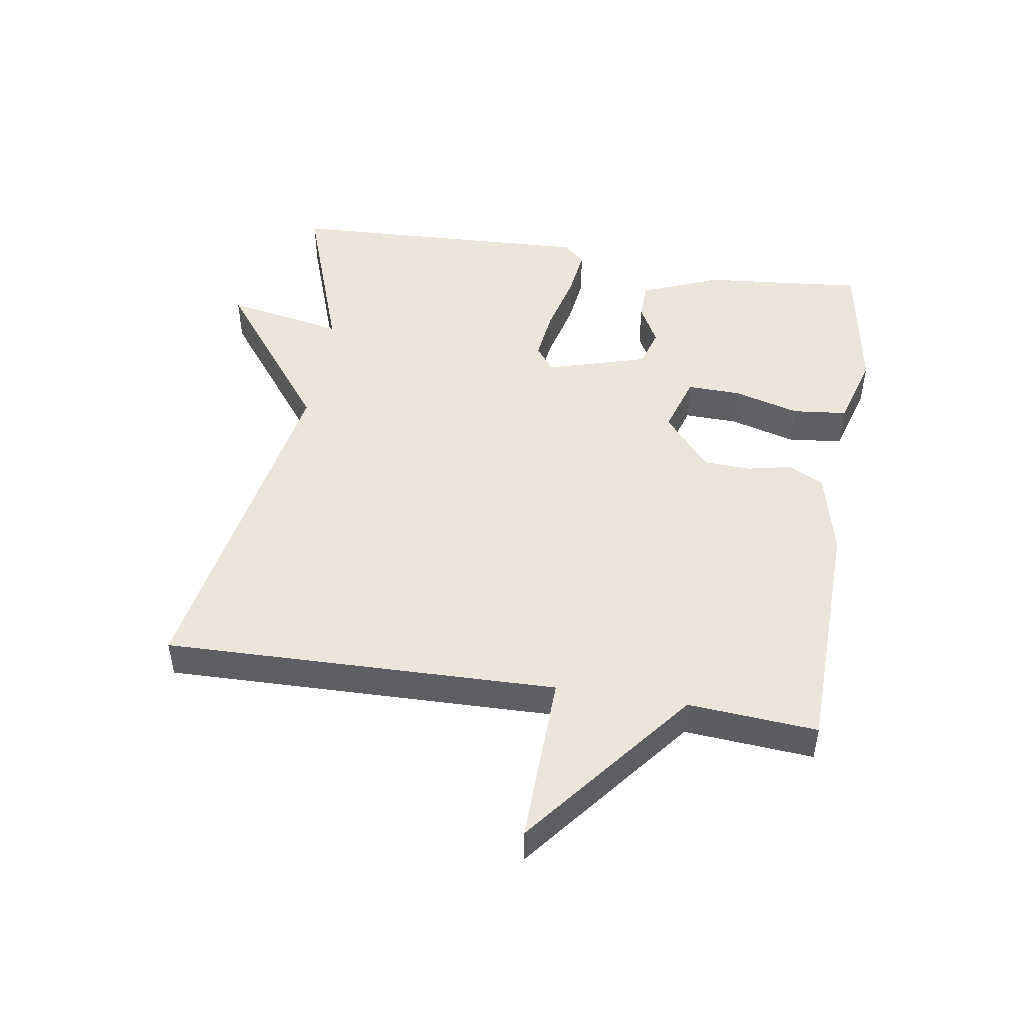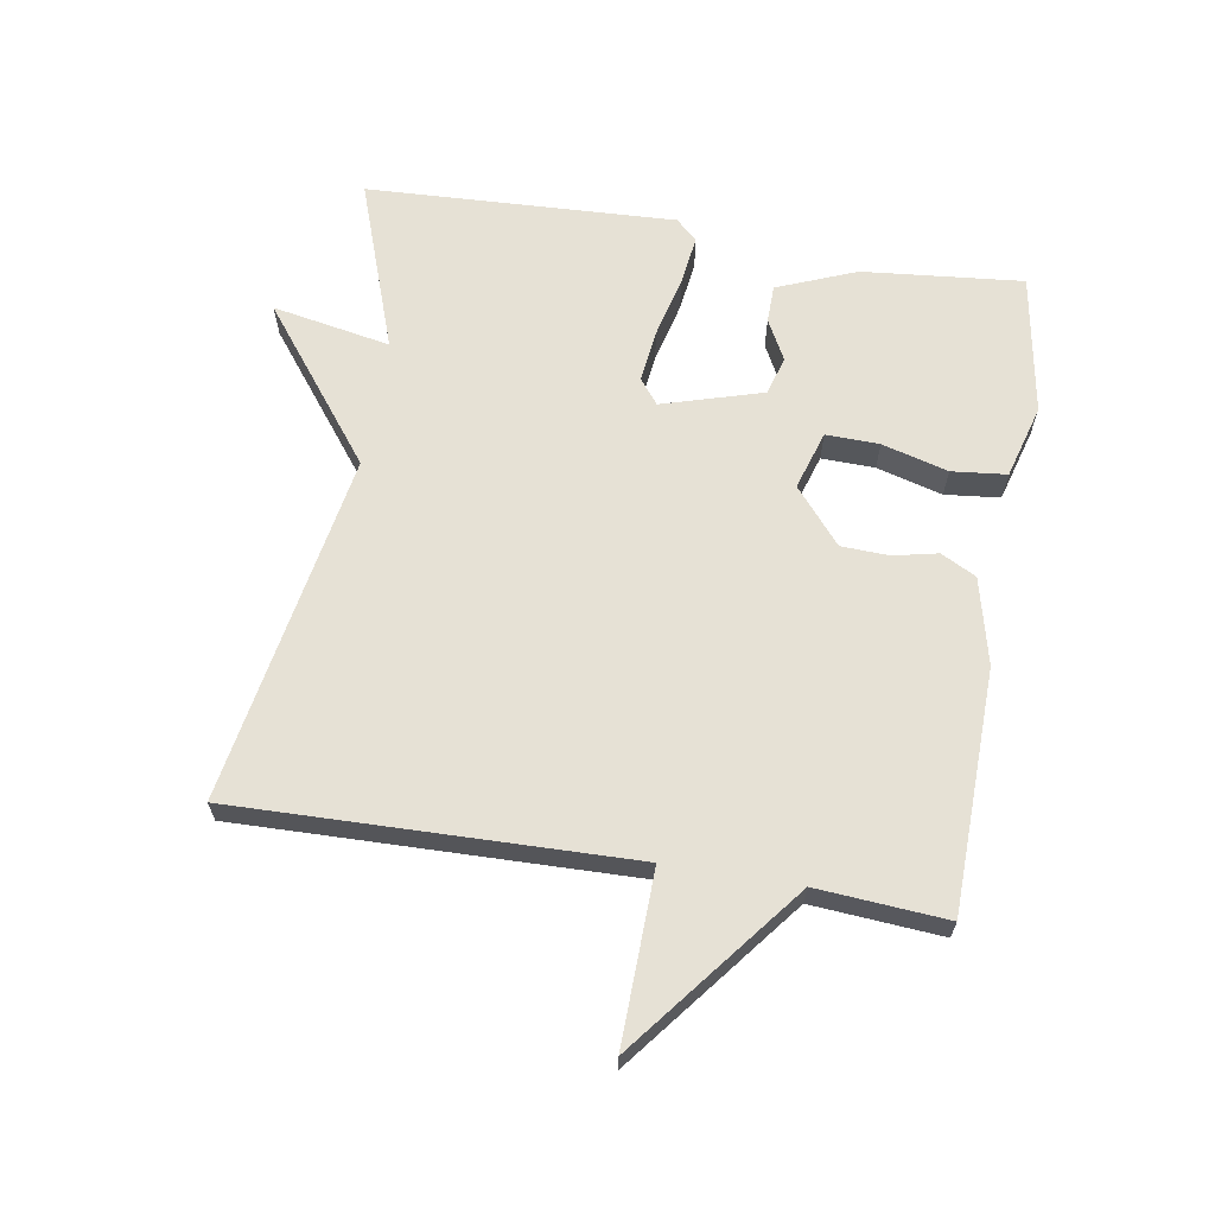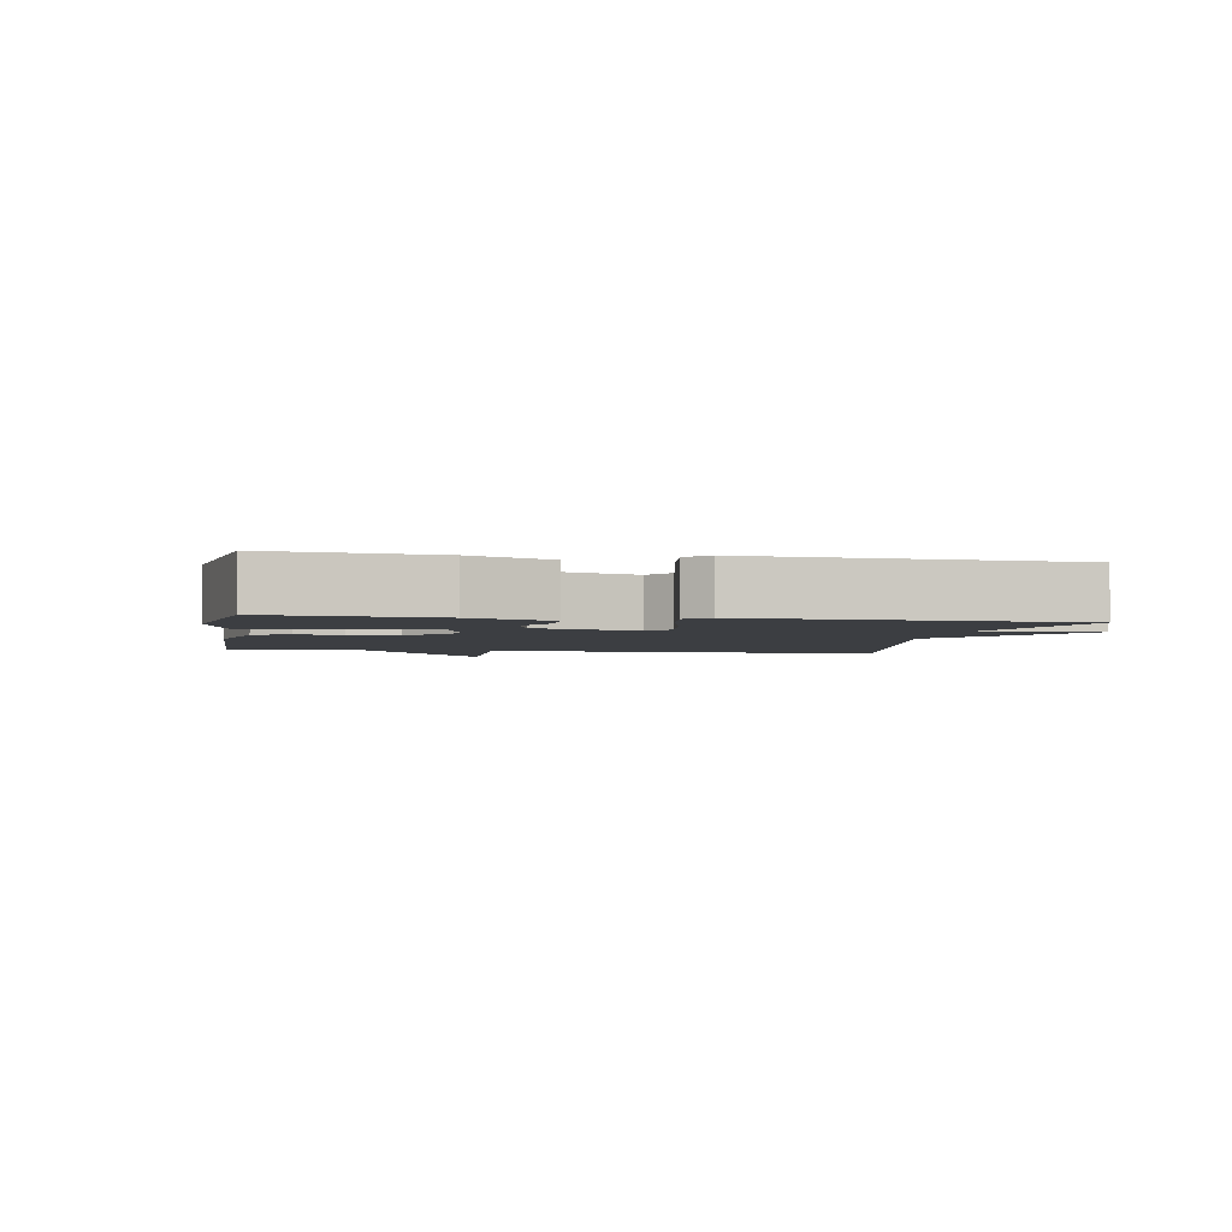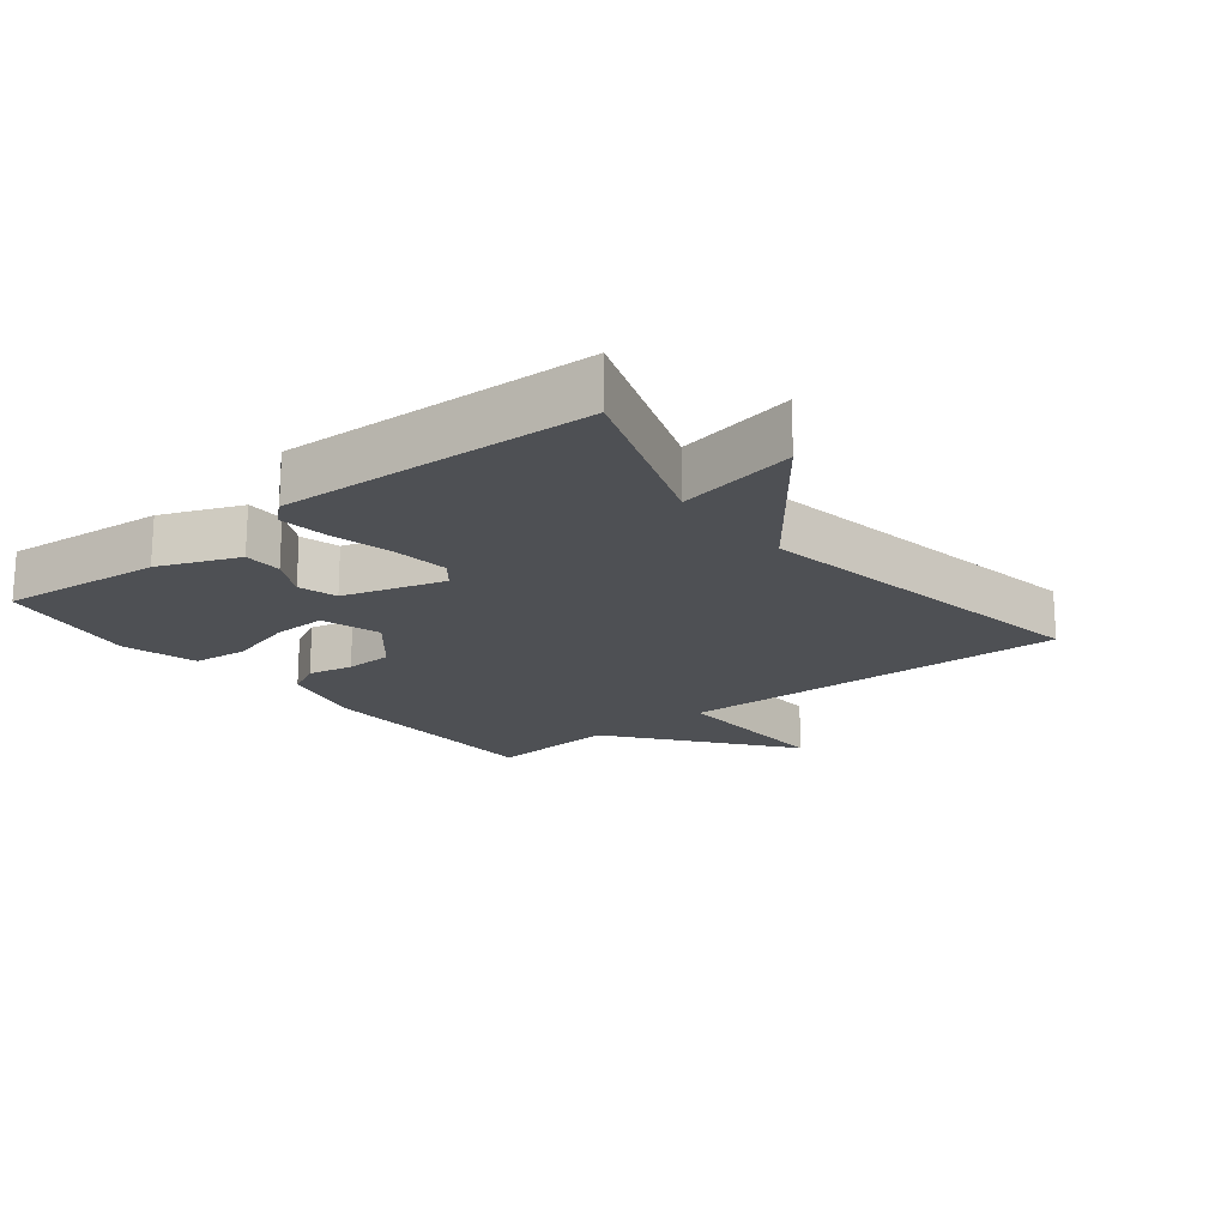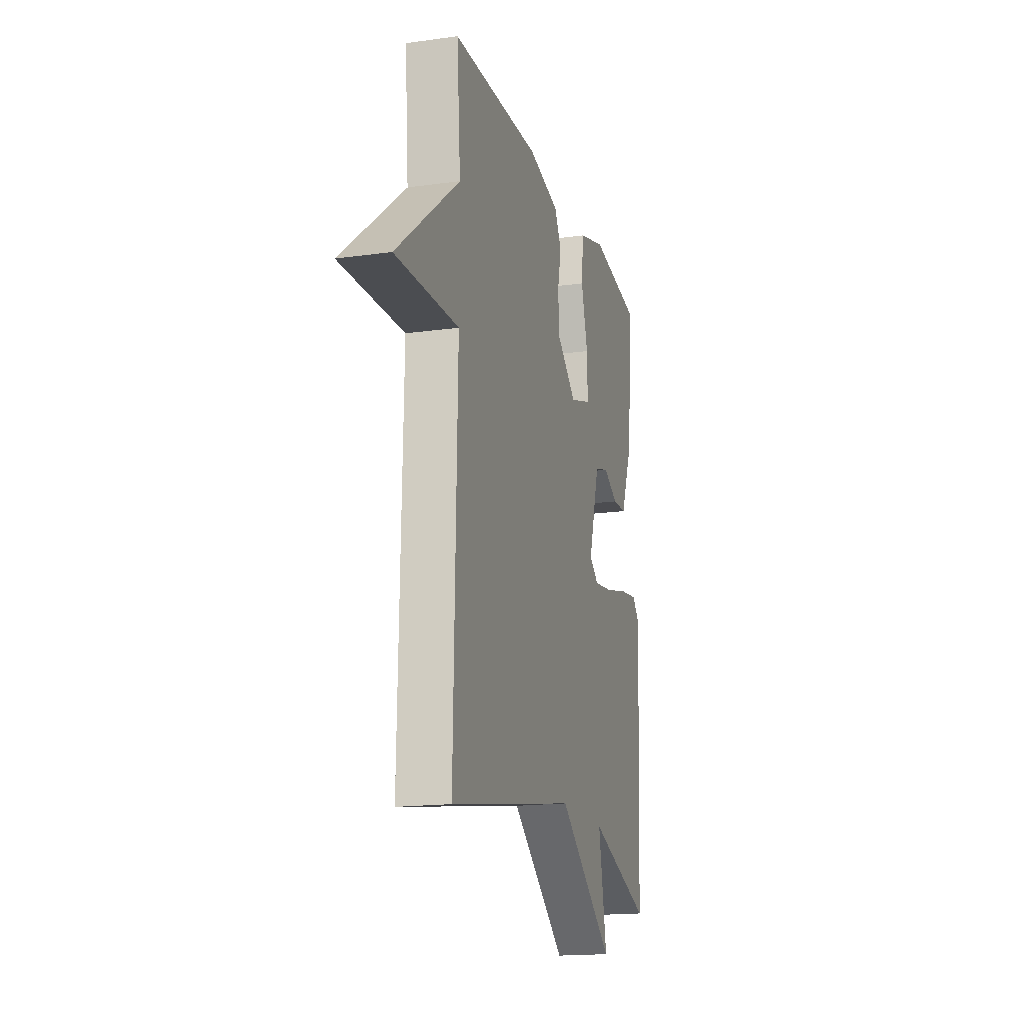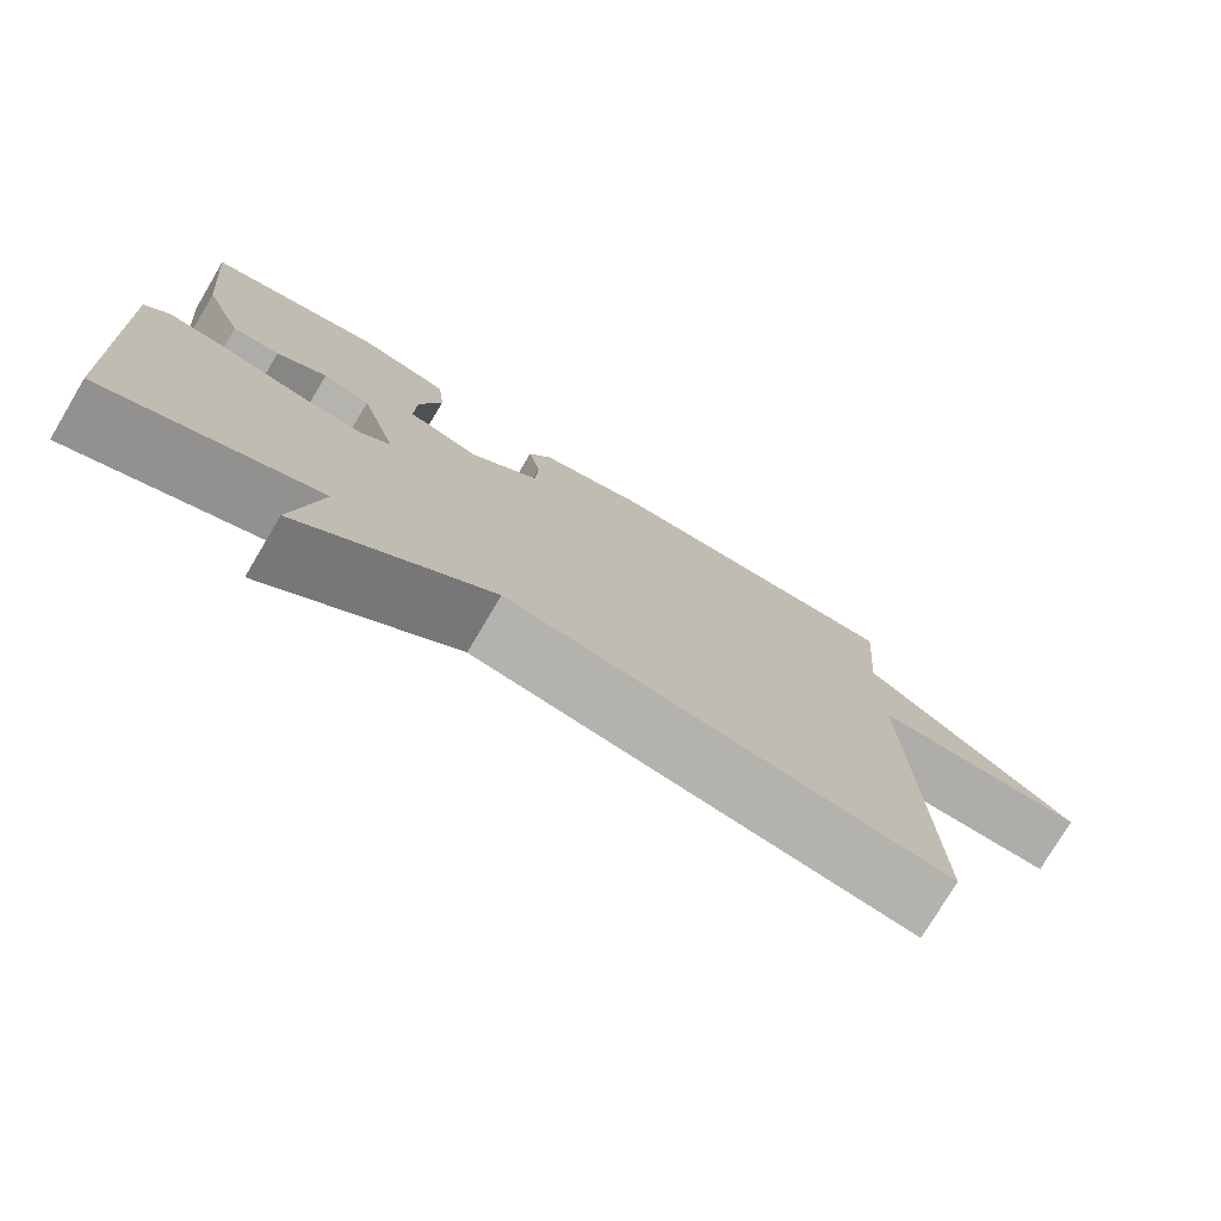
<metadata>
{"format":"obj","ext":"obj","renderer":"f3d","projection":"perspective","resolution":1024,"background":"white","views":[{"elev":48.3,"azim":-80.8,"up":"+Y"},{"elev":64.6,"azim":-80.5,"up":"+Y"},{"elev":-3.0,"azim":80.1,"up":"+Y"},{"elev":-18.7,"azim":128.5,"up":"+Y"},{"elev":-17.1,"azim":-74.4,"up":"+Z"},{"elev":-76.6,"azim":149.2,"up":"+Z"}]}
</metadata>
<code>
v 0.5 0.07 0.5
v 0.476 0.07 0.254
v 0.427 0.07 0.133
v 0.369 0.07 0.132
v 0.307 0.07 0.165
v 0.248 0.07 0.148
v 0.202 0.07 -0.006
v 0.24 0.07 -0.036
v 0.321 0.07 -0.026
v 0.415 0.07 -0.003
v 0.492 0.07 0.007
v 0.522 0.07 -0.026
v 0.5 0.07 -0.5
v 0.237 0.07 -0.407
v 0.271 0.07 -0.588
v 0.037 0.07 -0.407
v -0.5 0.07 -0.5
v -0.485 0.07 0.102
v -0.748 0.07 0.095
v -0.485 0.07 0.302
v -0.5 0.07 0.5
v -0.13 0.07 0.508
v 0.002 0.07 0.476
v 0.03 0.07 0.422
v 0.015 0.07 0.354
v 0.018 0.07 0.281
v 0.102 0.07 0.21
v 0.192 0.07 0.238
v 0.19 0.07 0.32
v 0.162 0.07 0.421
v 0.171 0.07 0.505
v 0.284 0.07 0.537
v 0.5 0 0.5
v 0.476 0 0.254
v 0.427 0 0.133
v 0.369 0 0.132
v 0.307 0 0.165
v 0.248 0 0.148
v 0.202 0 -0.006
v 0.24 0 -0.036
v 0.321 0 -0.026
v 0.415 0 -0.003
v 0.492 0 0.007
v 0.522 0 -0.026
v 0.5 0 -0.5
v 0.237 0 -0.407
v 0.271 0 -0.588
v 0.037 0 -0.407
v -0.5 0 -0.5
v -0.485 0 0.102
v -0.748 0 0.095
v -0.485 0 0.302
v -0.5 0 0.5
v -0.13 0 0.508
v 0.002 0 0.476
v 0.03 0 0.422
v 0.015 0 0.354
v 0.018 0 0.281
v 0.102 0 0.21
v 0.192 0 0.238
v 0.19 0 0.32
v 0.162 0 0.421
v 0.171 0 0.505
v 0.284 0 0.537
f 3 4 5
f 2 3 5
f 1 2 5
f 32 1 5
f 31 32 5
f 30 31 5
f 29 30 5
f 28 29 5 6
f 27 28 6 7
f 26 27 7
f 23 24 25
f 22 23 25
f 21 22 25
f 20 21 25
f 20 25 26
f 19 20 26
f 18 19 26
f 18 26 7
f 17 18 7
f 16 17 7
f 14 15 16
f 12 13 14
f 11 12 14
f 10 11 14
f 9 10 14
f 8 9 14 16
f 7 8 16
f 37 36 35
f 37 35 34
f 37 34 33
f 37 33 64
f 37 64 63
f 37 63 62
f 37 62 61
f 38 37 61 60
f 39 38 60 59
f 39 59 58
f 57 56 55
f 57 55 54
f 57 54 53
f 57 53 52
f 58 57 52
f 58 52 51
f 58 51 50
f 39 58 50
f 39 50 49
f 39 49 48
f 48 47 46
f 46 45 44
f 46 44 43
f 46 43 42
f 46 42 41
f 48 46 41 40
f 48 40 39
f 1 33 34 2
f 2 34 35 3
f 3 35 36 4
f 4 36 37 5
f 5 37 38 6
f 6 38 39 7
f 7 39 40 8
f 8 40 41 9
f 9 41 42 10
f 10 42 43 11
f 11 43 44 12
f 12 44 45 13
f 13 45 46 14
f 14 46 47 15
f 15 47 48 16
f 16 48 49 17
f 17 49 50 18
f 18 50 51 19
f 19 51 52 20
f 20 52 53 21
f 21 53 54 22
f 22 54 55 23
f 23 55 56 24
f 24 56 57 25
f 25 57 58 26
f 26 58 59 27
f 27 59 60 28
f 28 60 61 29
f 29 61 62 30
f 30 62 63 31
f 31 63 64 32
f 32 64 33 1

</code>
